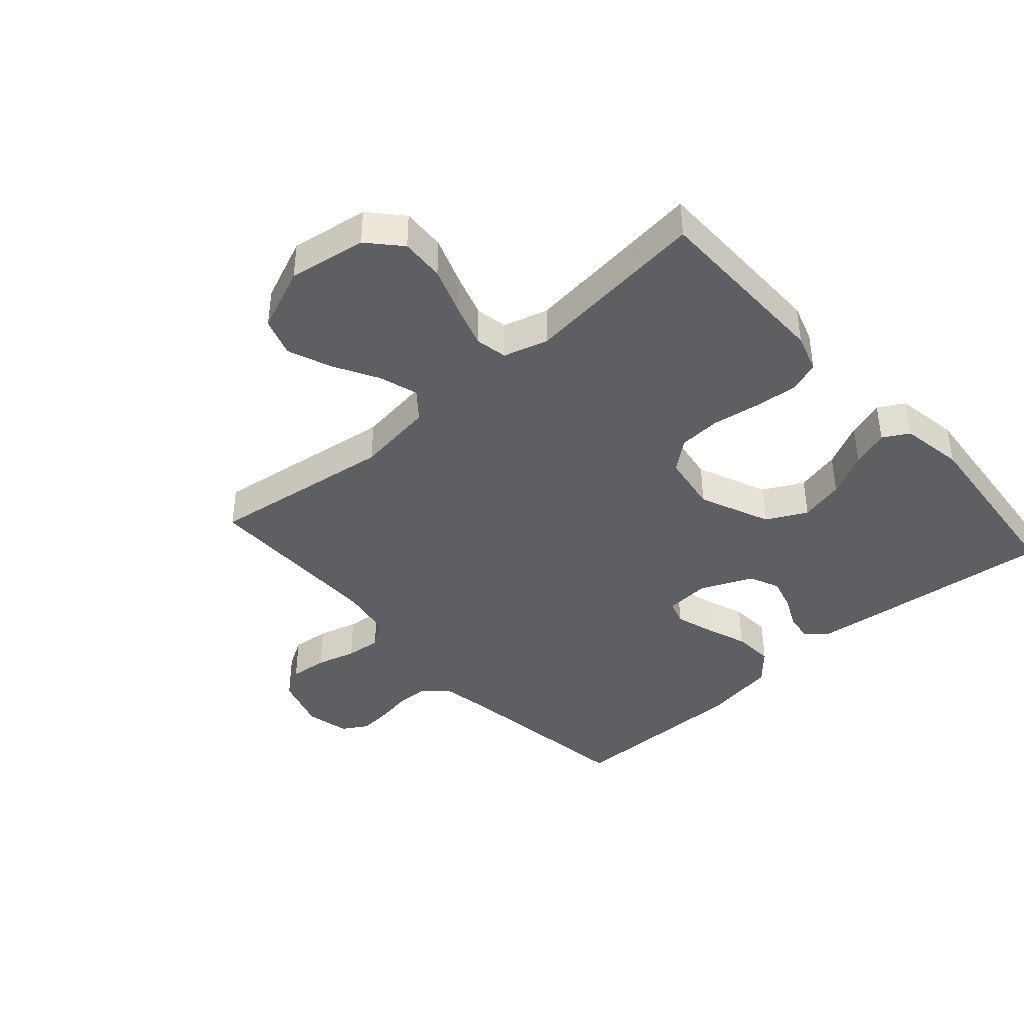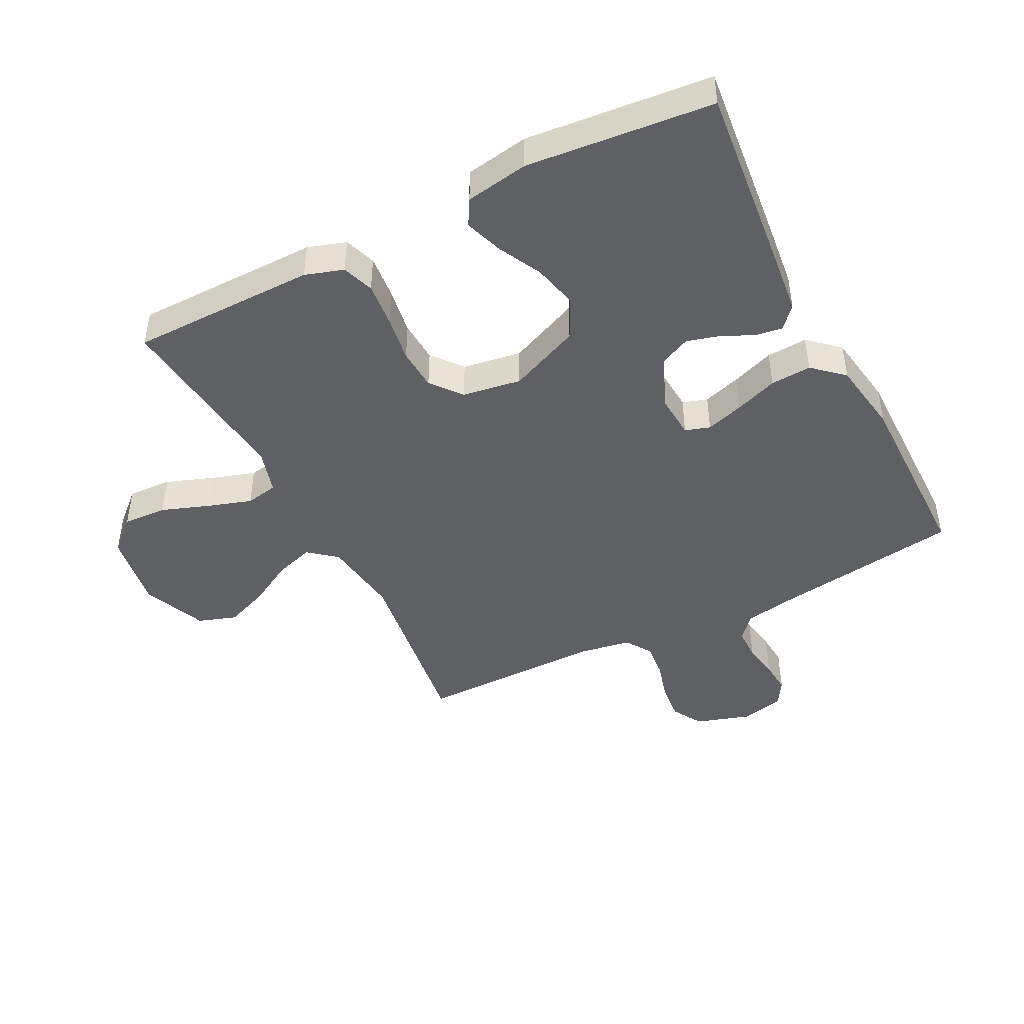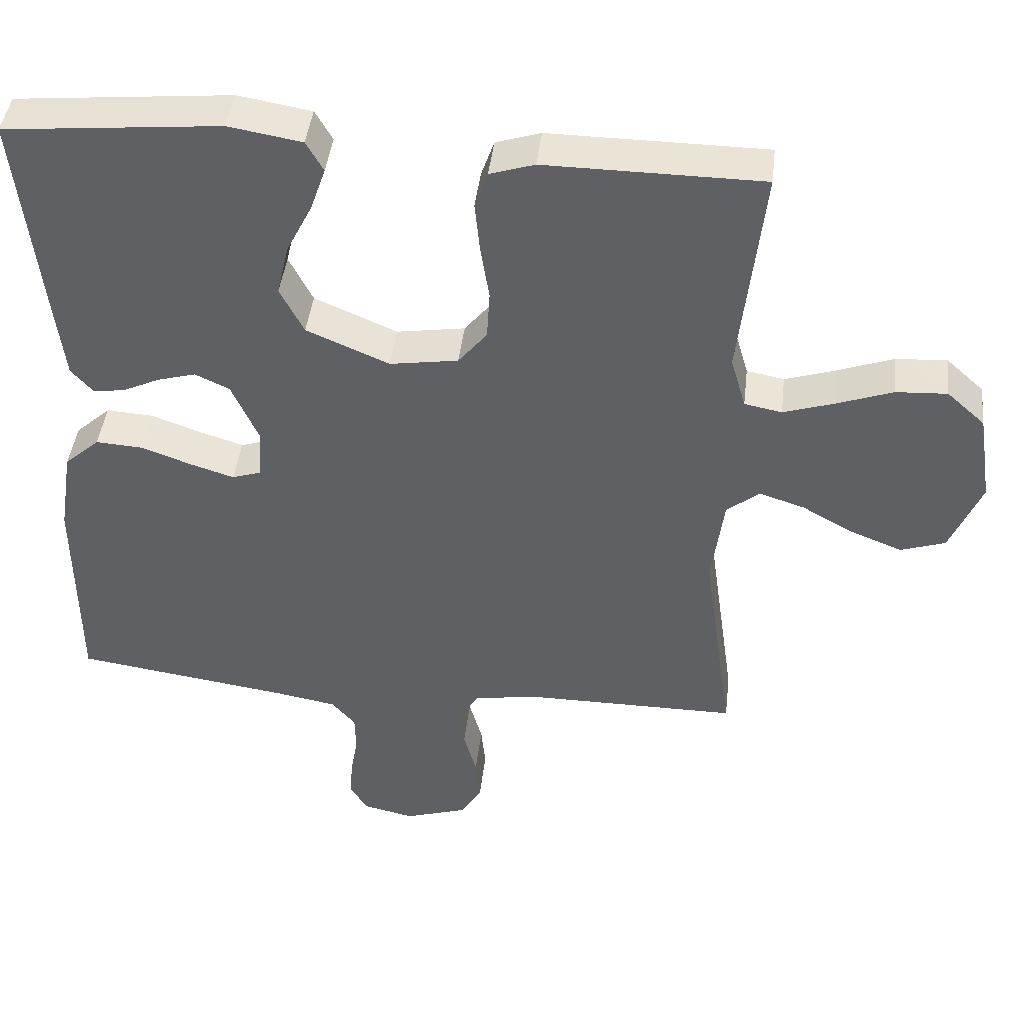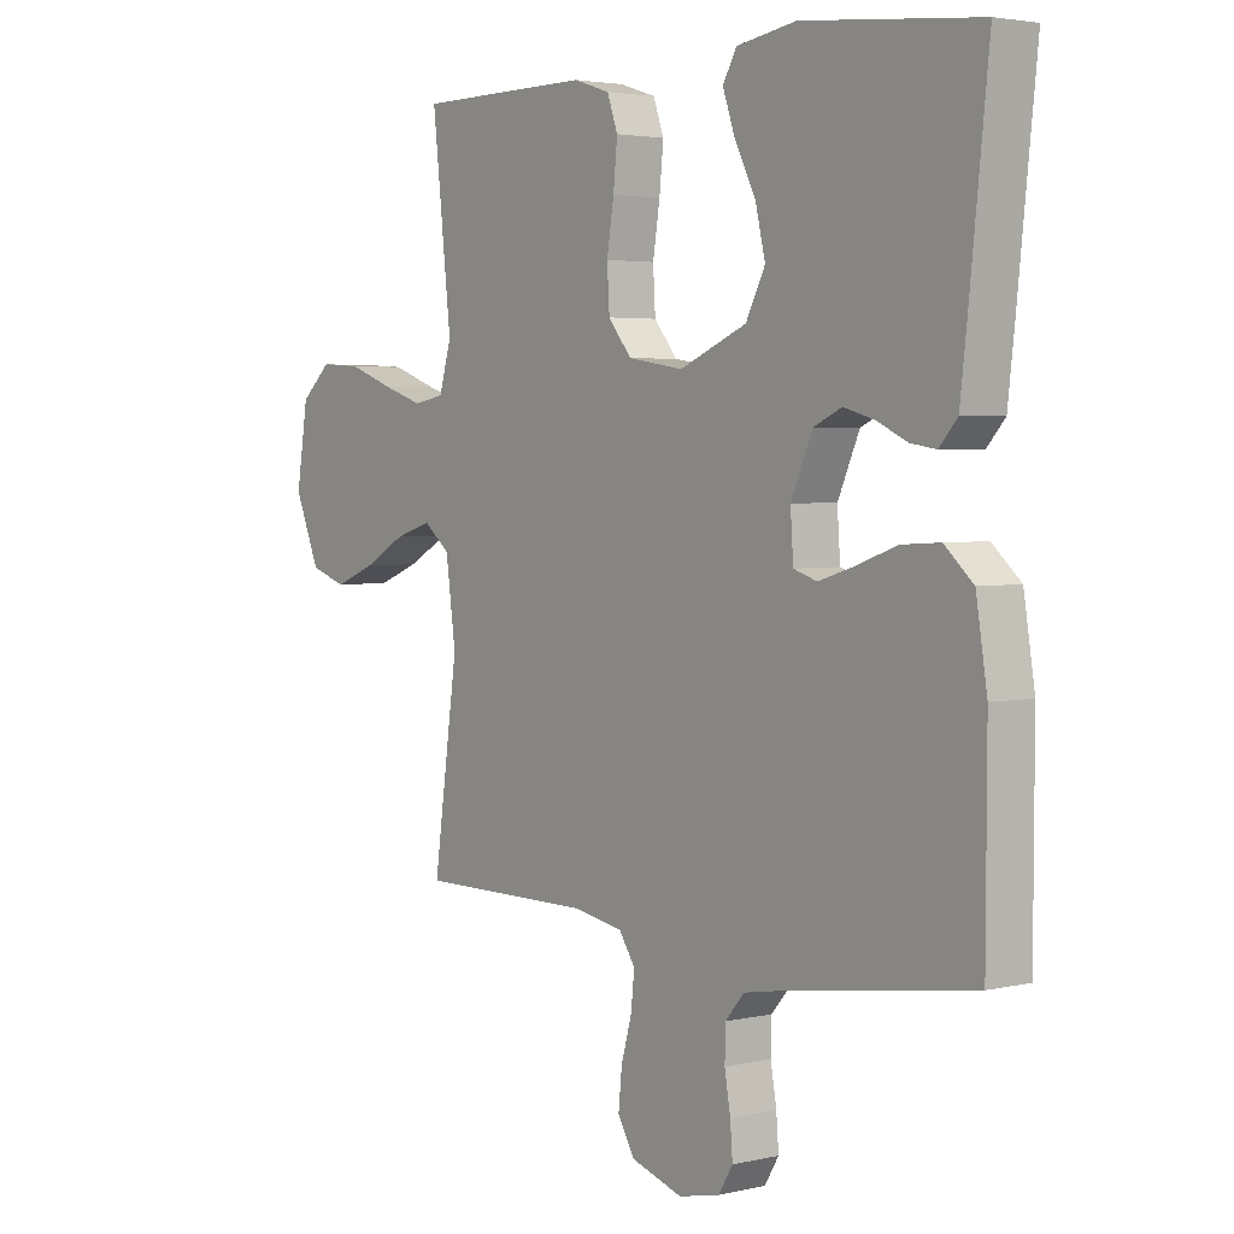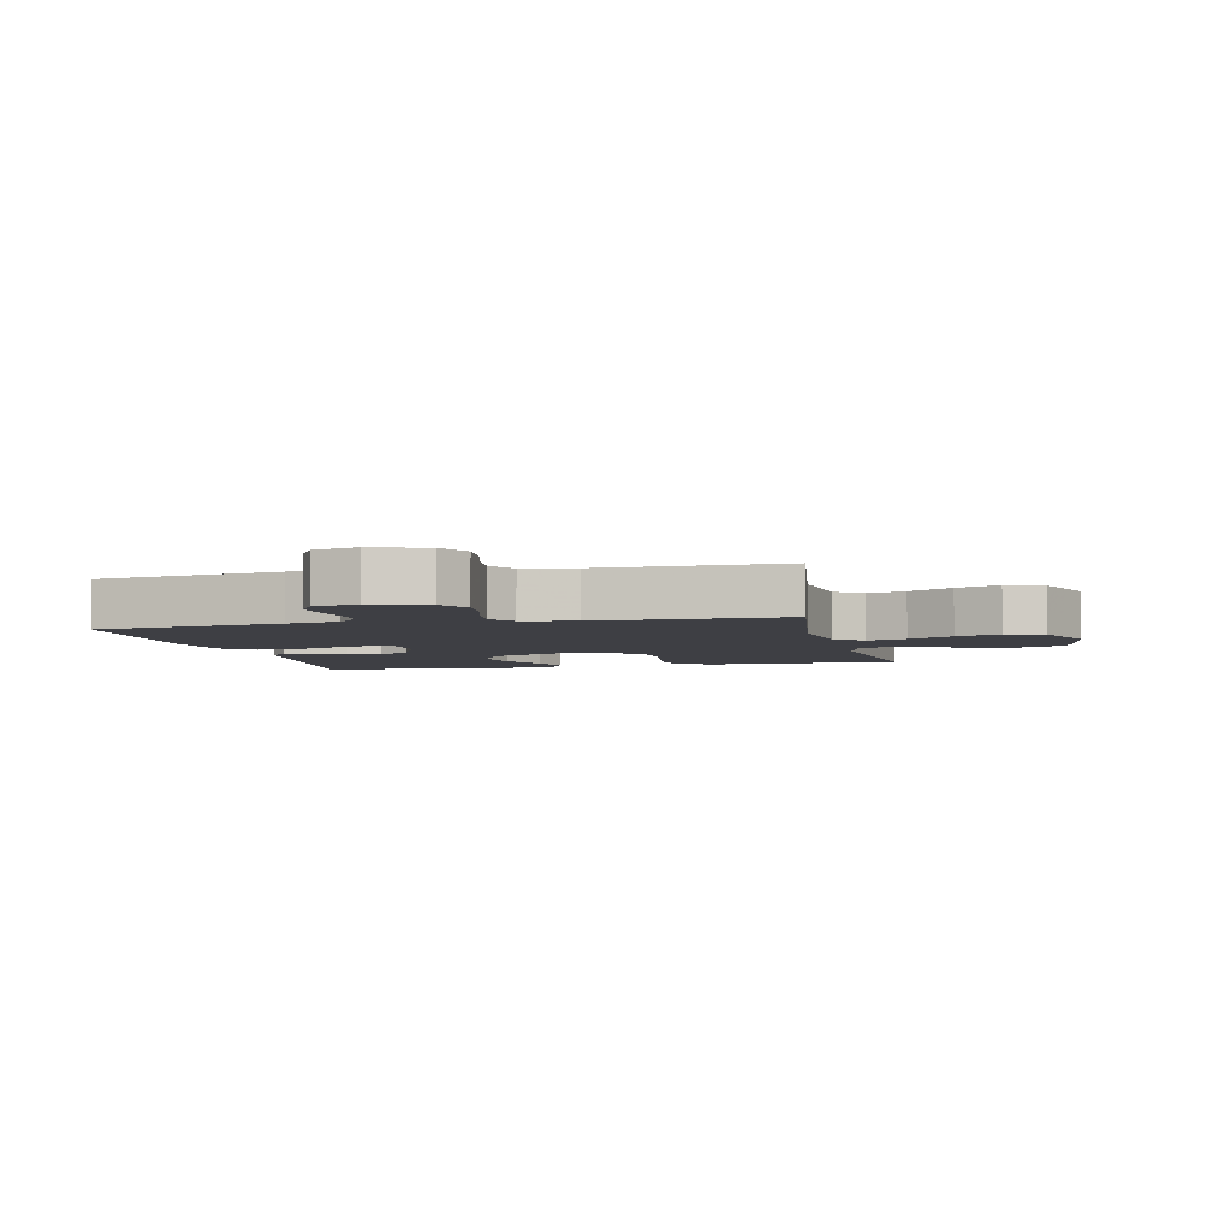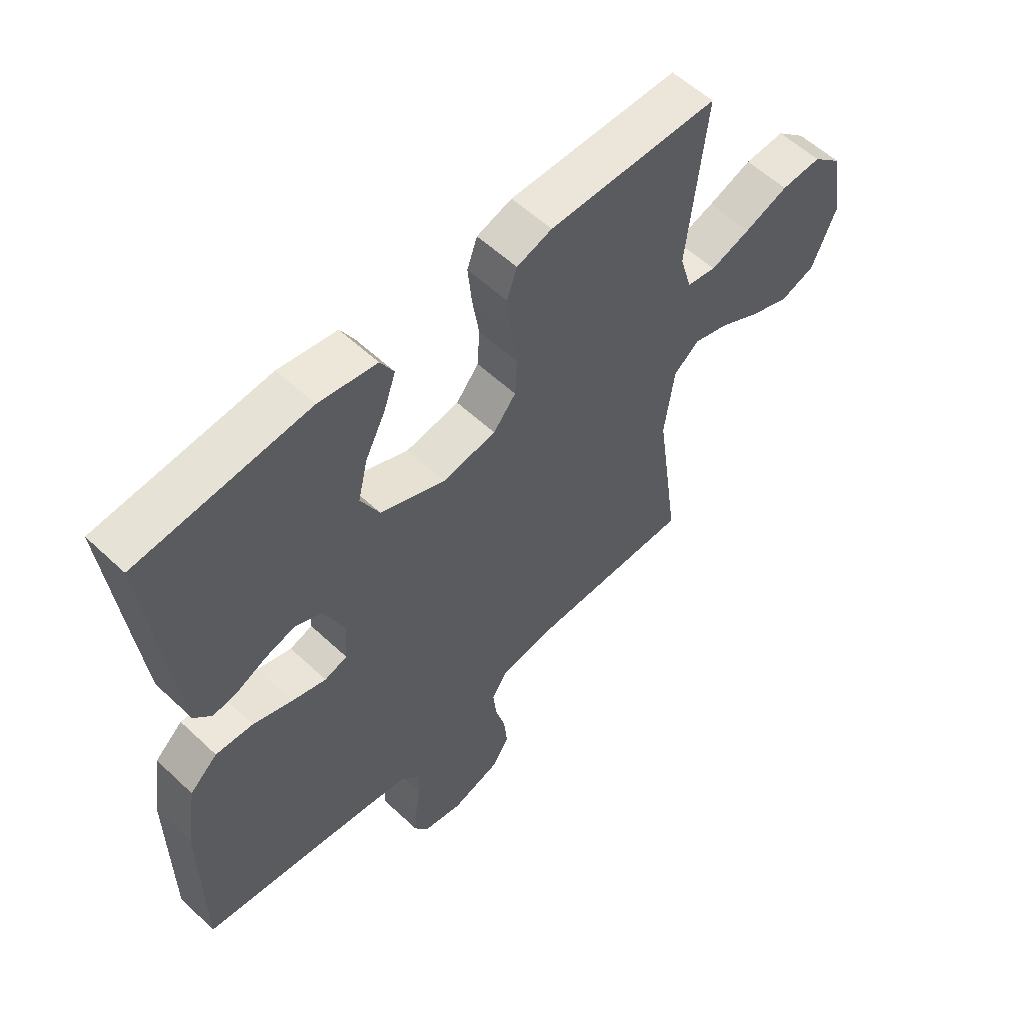
<metadata>
{"format":"obj","ext":"obj","renderer":"f3d","projection":"perspective","resolution":1024,"background":"white","views":[{"elev":-41.0,"azim":-48.3,"up":"+Y"},{"elev":-45.0,"azim":27.1,"up":"+Y"},{"elev":43.5,"azim":-173.4,"up":"+Z"},{"elev":3.3,"azim":52.0,"up":"+Z"},{"elev":-4.5,"azim":-167.1,"up":"+Y"},{"elev":57.0,"azim":134.3,"up":"+Z"}]}
</metadata>
<code>
v 0.5 0.07 -0.5
v 0.2 0.07 -0.543
v 0.115 0.07 -0.558
v 0.082 0.07 -0.596
v 0.081 0.07 -0.649
v 0.091 0.07 -0.707
v 0.095 0.07 -0.76
v 0.071 0.07 -0.8
v 0 0.07 -0.816
v -0.088 0.07 -0.788
v -0.117 0.07 -0.739
v -0.111 0.07 -0.678
v -0.093 0.07 -0.614
v -0.087 0.07 -0.557
v -0.115 0.07 -0.515
v -0.2 0.07 -0.5
v -0.5 0.07 -0.5
v -0.458 0.07 -0.2
v -0.475 0.07 -0.073
v -0.52 0.07 -0.036
v -0.583 0.07 -0.056
v -0.655 0.07 -0.096
v -0.726 0.07 -0.124
v -0.788 0.07 -0.103
v -0.831 0.07 0
v -0.811 0.07 0.126
v -0.759 0.07 0.173
v -0.688 0.07 0.169
v -0.611 0.07 0.141
v -0.54 0.07 0.118
v -0.488 0.07 0.128
v -0.467 0.07 0.2
v -0.5 0.07 0.5
v -0.2 0.07 0.502
v -0.138 0.07 0.482
v -0.12 0.07 0.431
v -0.127 0.07 0.36
v -0.139 0.07 0.284
v -0.135 0.07 0.216
v -0.095 0.07 0.167
v 0 0.07 0.152
v 0.115 0.07 0.201
v 0.148 0.07 0.266
v 0.131 0.07 0.338
v 0.095 0.07 0.409
v 0.074 0.07 0.47
v 0.098 0.07 0.512
v 0.2 0.07 0.529
v 0.5 0.07 0.5
v 0.468 0.07 0.2
v 0.456 0.07 0.095
v 0.425 0.07 0.06
v 0.381 0.07 0.067
v 0.33 0.07 0.091
v 0.277 0.07 0.106
v 0.229 0.07 0.084
v 0.192 0.07 0
v 0.197 0.07 -0.072
v 0.237 0.07 -0.085
v 0.298 0.07 -0.066
v 0.367 0.07 -0.041
v 0.433 0.07 -0.037
v 0.482 0.07 -0.081
v 0.501 0.07 -0.2
v 0.5 0 -0.5
v 0.2 0 -0.543
v 0.115 0 -0.558
v 0.082 0 -0.596
v 0.081 0 -0.649
v 0.091 0 -0.707
v 0.095 0 -0.76
v 0.071 0 -0.8
v 0 0 -0.816
v -0.088 0 -0.788
v -0.117 0 -0.739
v -0.111 0 -0.678
v -0.093 0 -0.614
v -0.087 0 -0.557
v -0.115 0 -0.515
v -0.2 0 -0.5
v -0.5 0 -0.5
v -0.458 0 -0.2
v -0.475 0 -0.073
v -0.52 0 -0.036
v -0.583 0 -0.056
v -0.655 0 -0.096
v -0.726 0 -0.124
v -0.788 0 -0.103
v -0.831 0 0
v -0.811 0 0.126
v -0.759 0 0.173
v -0.688 0 0.169
v -0.611 0 0.141
v -0.54 0 0.118
v -0.488 0 0.128
v -0.467 0 0.2
v -0.5 0 0.5
v -0.2 0 0.502
v -0.138 0 0.482
v -0.12 0 0.431
v -0.127 0 0.36
v -0.139 0 0.284
v -0.135 0 0.216
v -0.095 0 0.167
v 0 0 0.152
v 0.115 0 0.201
v 0.148 0 0.266
v 0.131 0 0.338
v 0.095 0 0.409
v 0.074 0 0.47
v 0.098 0 0.512
v 0.2 0 0.529
v 0.5 0 0.5
v 0.468 0 0.2
v 0.456 0 0.095
v 0.425 0 0.06
v 0.381 0 0.067
v 0.33 0 0.091
v 0.277 0 0.106
v 0.229 0 0.084
v 0.192 0 0
v 0.197 0 -0.072
v 0.237 0 -0.085
v 0.298 0 -0.066
v 0.367 0 -0.041
v 0.433 0 -0.037
v 0.482 0 -0.081
v 0.501 0 -0.2
f 64 1 2
f 63 64 2
f 62 63 2
f 61 62 2
f 60 61 2
f 59 60 2 3
f 58 59 3 4
f 57 58 4
f 52 53 54
f 51 52 54
f 50 51 54
f 49 50 54
f 48 49 54
f 47 48 54
f 46 47 54
f 45 46 54
f 44 45 54
f 43 44 54 55
f 42 43 55 56
f 36 37 38
f 35 36 38
f 34 35 38
f 33 34 38
f 32 33 38
f 31 32 38 39
f 27 28 29
f 26 27 29
f 25 26 29
f 24 25 29
f 23 24 29
f 22 23 29
f 21 22 29
f 20 21 29 30
f 19 20 30 31
f 16 17 18
f 31 39 40
f 19 31 40
f 18 19 40
f 16 18 40
f 15 16 40
f 11 12 13
f 10 11 13
f 9 10 13
f 8 9 13
f 7 8 13
f 6 7 13
f 5 6 13
f 4 5 13 14
f 41 42 56 57
f 40 41 57
f 15 40 57
f 14 15 57
f 4 14 57
f 66 65 128
f 66 128 127
f 66 127 126
f 66 126 125
f 66 125 124
f 67 66 124 123
f 68 67 123 122
f 68 122 121
f 118 117 116
f 118 116 115
f 118 115 114
f 118 114 113
f 118 113 112
f 118 112 111
f 118 111 110
f 118 110 109
f 118 109 108
f 119 118 108 107
f 120 119 107 106
f 102 101 100
f 102 100 99
f 102 99 98
f 102 98 97
f 102 97 96
f 103 102 96 95
f 93 92 91
f 93 91 90
f 93 90 89
f 93 89 88
f 93 88 87
f 93 87 86
f 93 86 85
f 94 93 85 84
f 95 94 84 83
f 82 81 80
f 104 103 95
f 104 95 83
f 104 83 82
f 104 82 80
f 104 80 79
f 77 76 75
f 77 75 74
f 77 74 73
f 77 73 72
f 77 72 71
f 77 71 70
f 77 70 69
f 78 77 69 68
f 121 120 106 105
f 121 105 104
f 121 104 79
f 121 79 78
f 121 78 68
f 1 65 66 2
f 2 66 67 3
f 3 67 68 4
f 4 68 69 5
f 5 69 70 6
f 6 70 71 7
f 7 71 72 8
f 8 72 73 9
f 9 73 74 10
f 10 74 75 11
f 11 75 76 12
f 12 76 77 13
f 13 77 78 14
f 14 78 79 15
f 15 79 80 16
f 16 80 81 17
f 17 81 82 18
f 18 82 83 19
f 19 83 84 20
f 20 84 85 21
f 21 85 86 22
f 22 86 87 23
f 23 87 88 24
f 24 88 89 25
f 25 89 90 26
f 26 90 91 27
f 27 91 92 28
f 28 92 93 29
f 29 93 94 30
f 30 94 95 31
f 31 95 96 32
f 32 96 97 33
f 33 97 98 34
f 34 98 99 35
f 35 99 100 36
f 36 100 101 37
f 37 101 102 38
f 38 102 103 39
f 39 103 104 40
f 40 104 105 41
f 41 105 106 42
f 42 106 107 43
f 43 107 108 44
f 44 108 109 45
f 45 109 110 46
f 46 110 111 47
f 47 111 112 48
f 48 112 113 49
f 49 113 114 50
f 50 114 115 51
f 51 115 116 52
f 52 116 117 53
f 53 117 118 54
f 54 118 119 55
f 55 119 120 56
f 56 120 121 57
f 57 121 122 58
f 58 122 123 59
f 59 123 124 60
f 60 124 125 61
f 61 125 126 62
f 62 126 127 63
f 63 127 128 64
f 64 128 65 1

</code>
